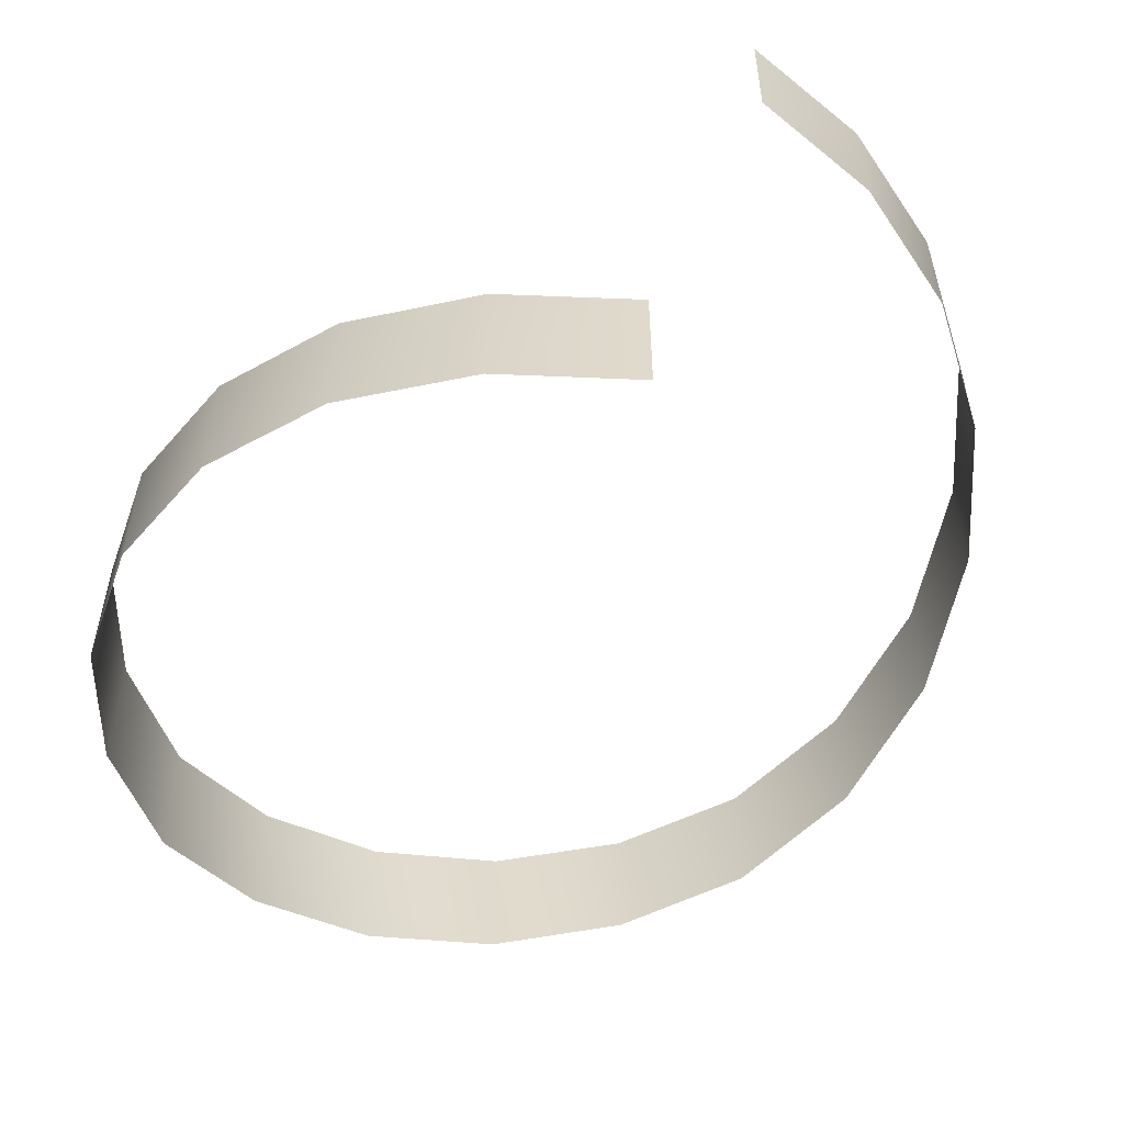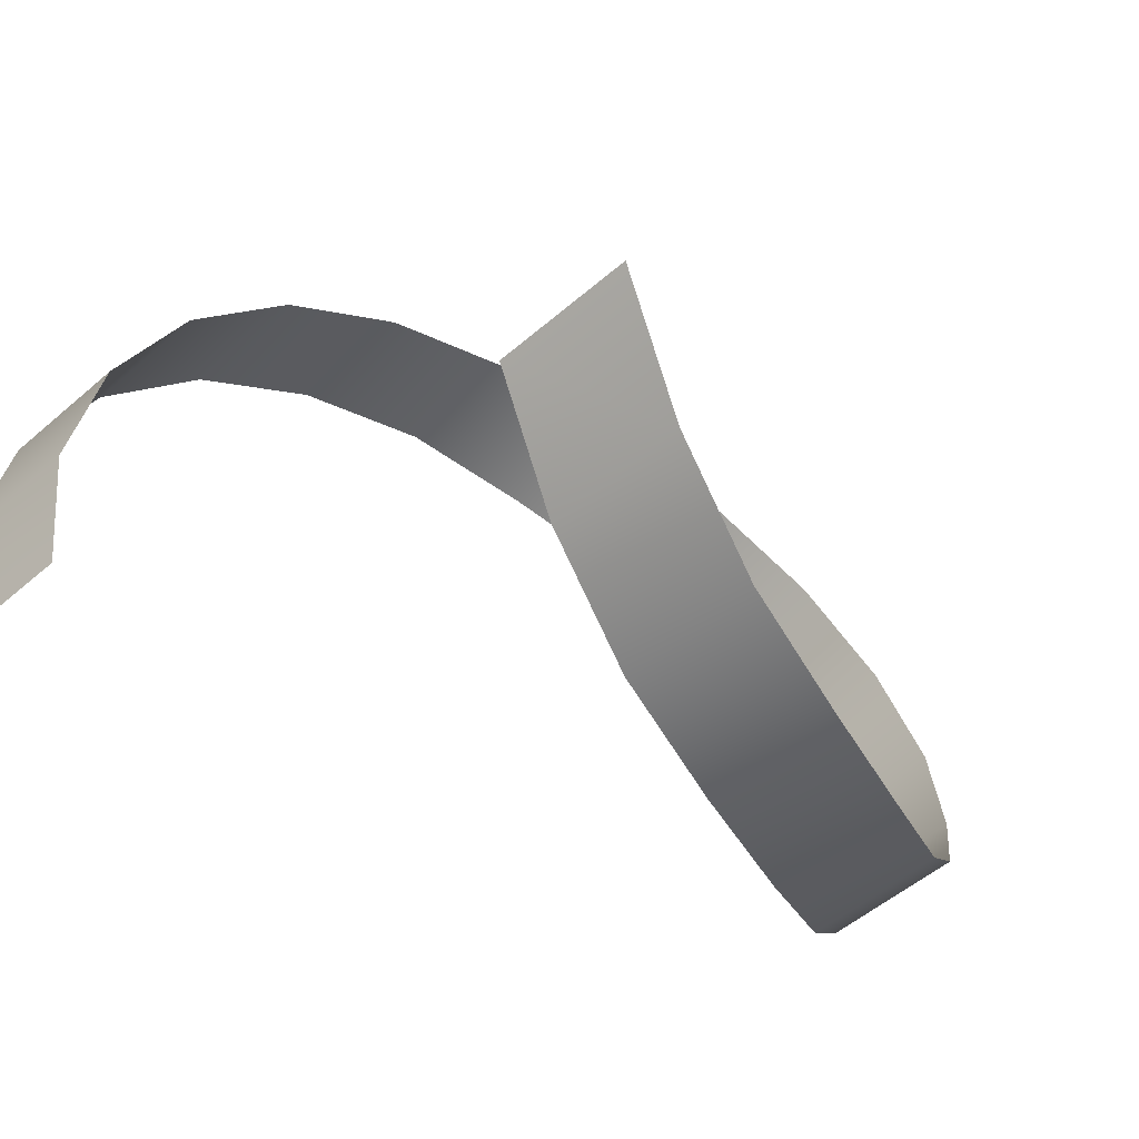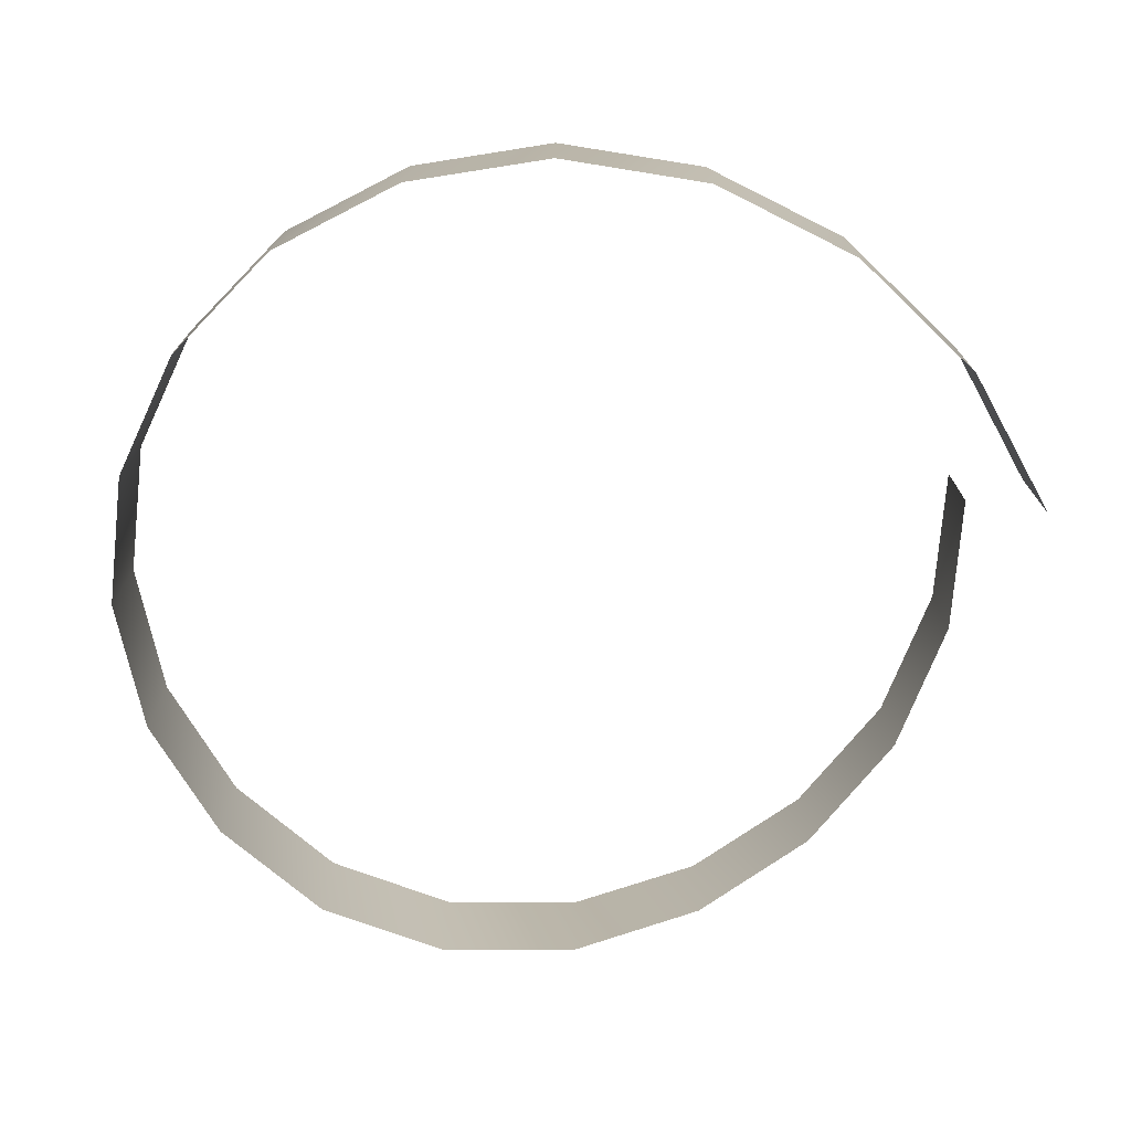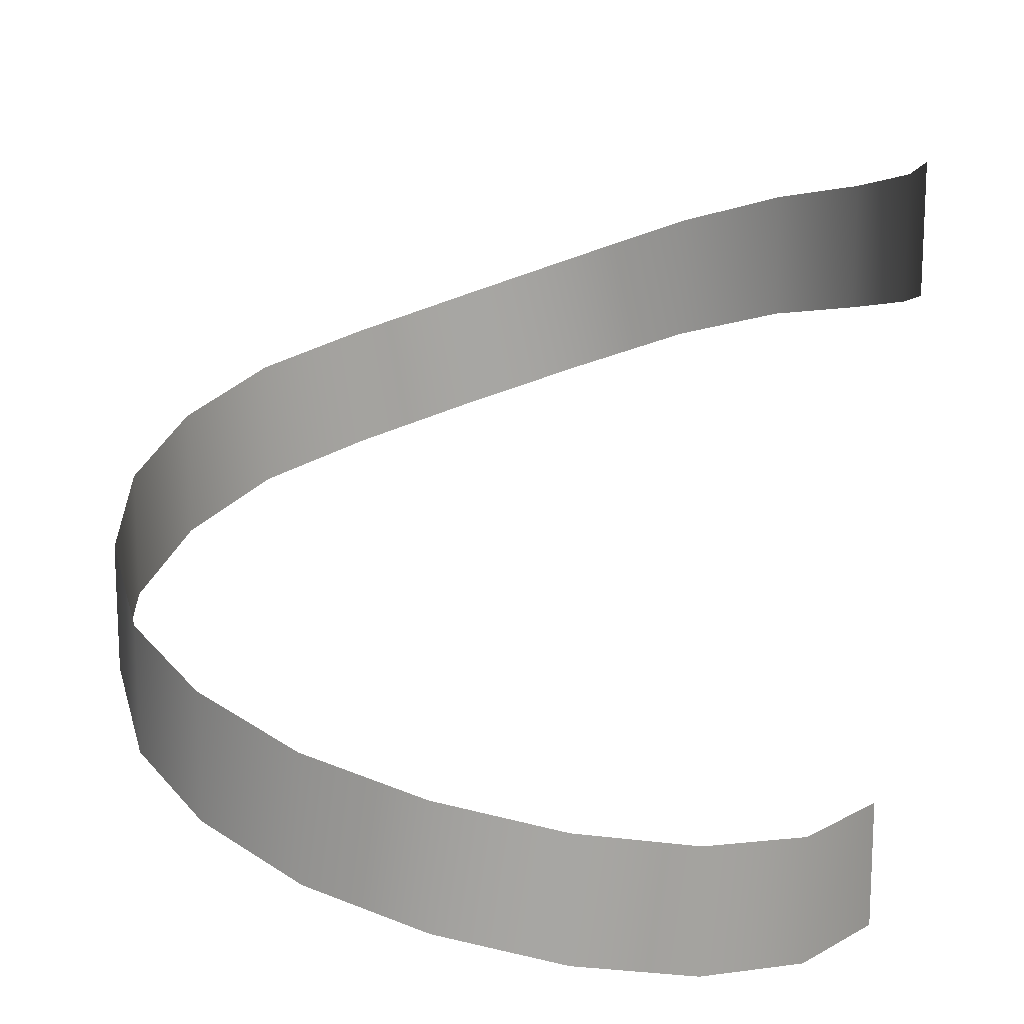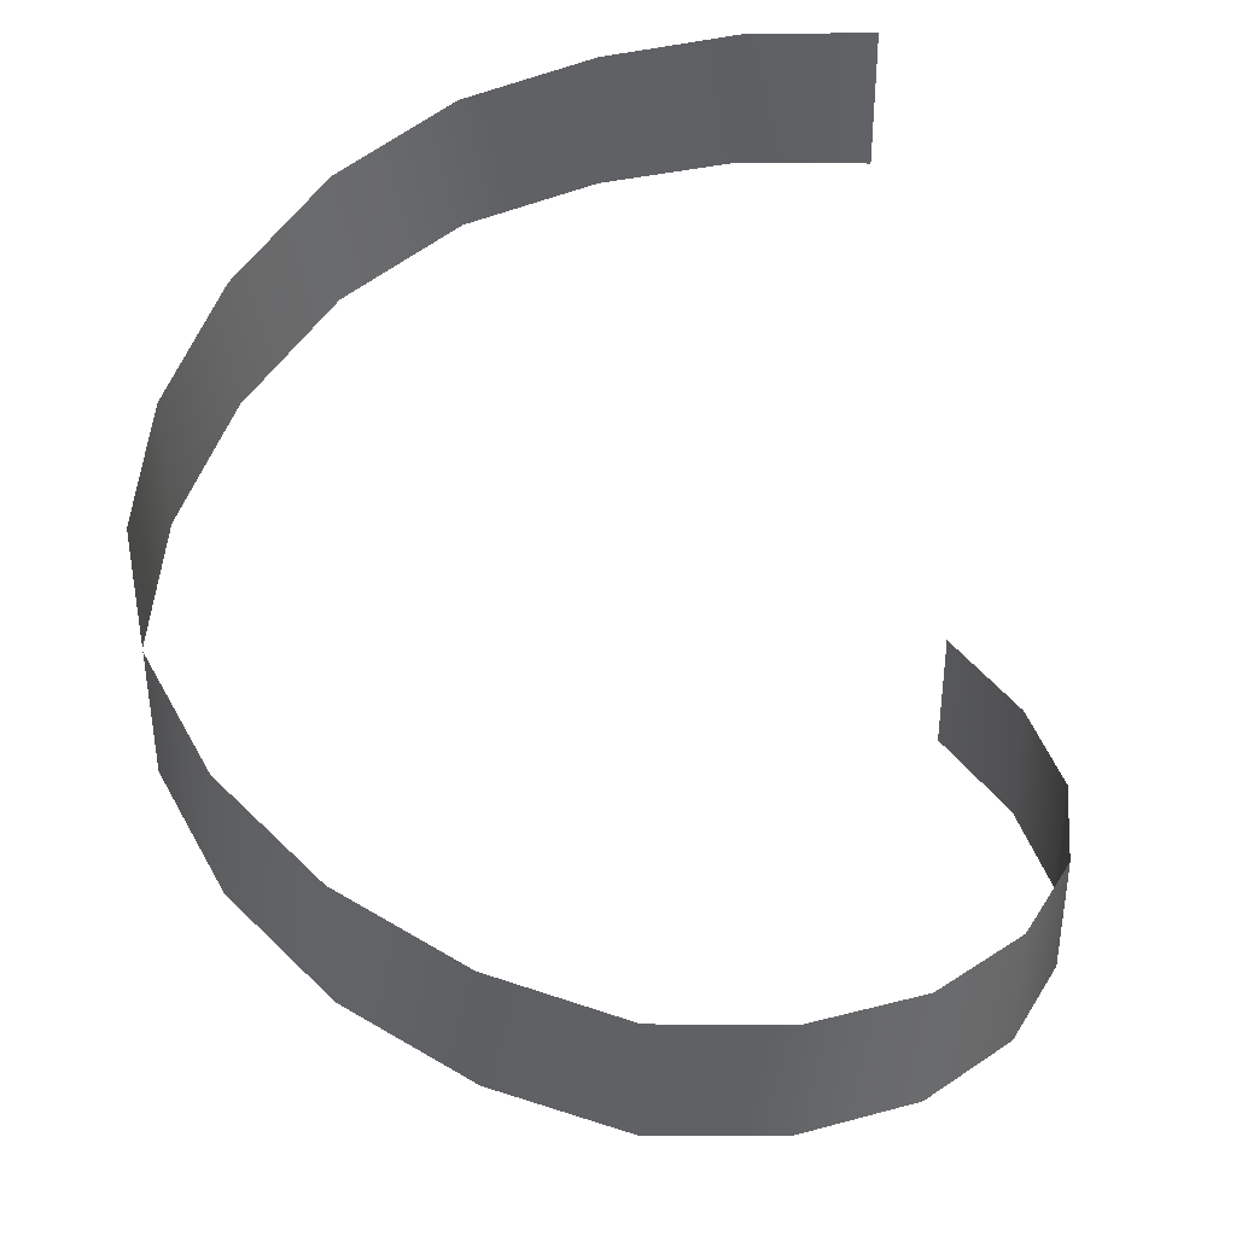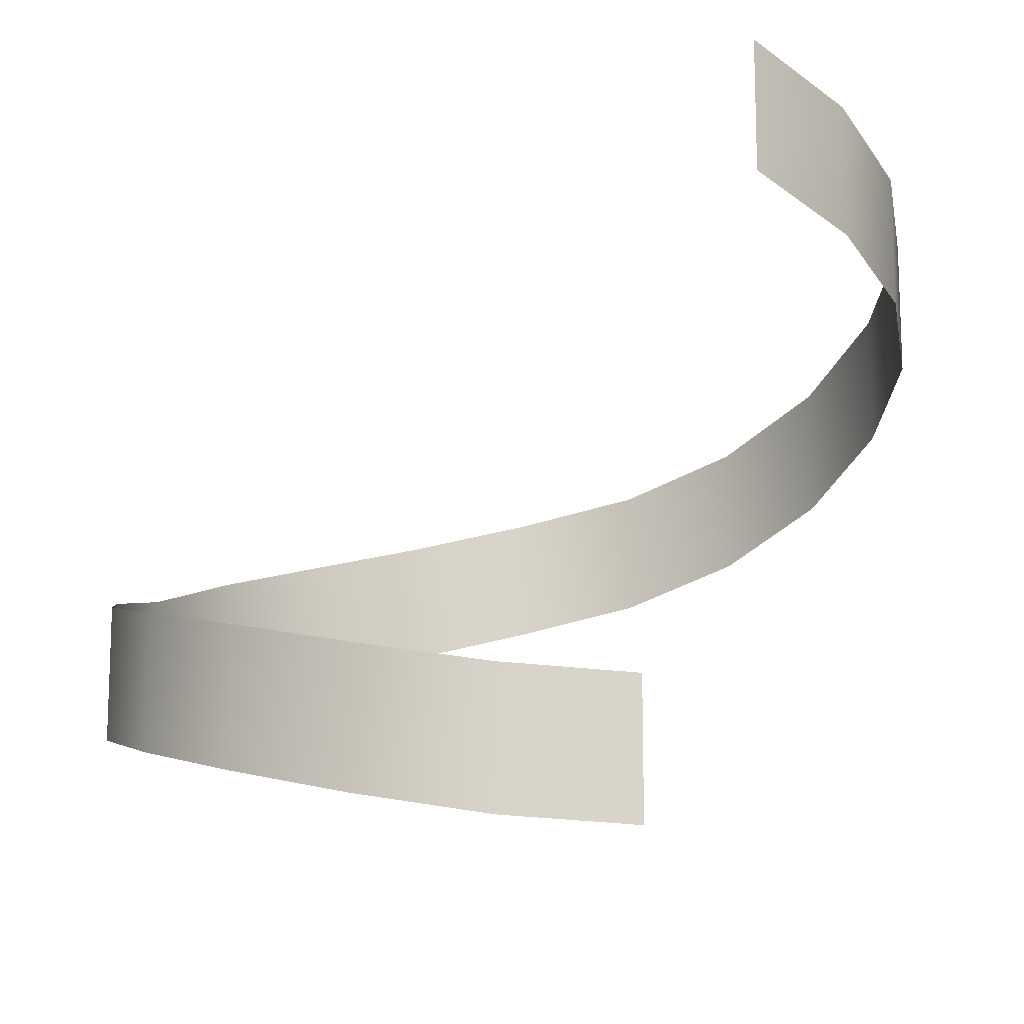
<metadata>
{"format":"obj","ext":"obj","renderer":"f3d","projection":"perspective","resolution":1024,"background":"white","views":[{"elev":-57.4,"azim":-81.7,"up":"+Z"},{"elev":-50.3,"azim":-46.2,"up":"+Y"},{"elev":-76.2,"azim":-142.8,"up":"+Z"},{"elev":16.2,"azim":-133.4,"up":"+Z"},{"elev":40.2,"azim":159.5,"up":"+Z"},{"elev":-14.2,"azim":-88.0,"up":"+Z"}]}
</metadata>
<code>
g SM_VFX_Swirl_01
v -1 0 0.03628
v -0.9511 -0.309 0.3415
v -0.9511 -0.309 0.0186
v -1 0 0.3592
v -0.9511 0.309 0.08962
v -0.9511 0.309 0.4125
v -0.809 0.5878 0.1599
v -0.809 0.5878 0.4828
v -0.5878 0.809 0.2345
v -0.5878 0.809 0.5574
v -0.309 0.9511 0.3065
v -0.309 0.9511 0.6294
v 0 1 0.3821
v 0 1 0.705
v 0.309 0.9511 0.453
v 0.309 0.9511 0.7759
v 0.5878 0.809 0.5605
v 0.5878 0.809 0.8834
v 0.809 0.5878 0.657
v 0.809 0.5878 0.9799
v 0.9511 0.309 0.7438
v 0.9511 0.309 1.067
v 1 0 0.8217
v 1 0 1.145
v 0.9511 -0.309 0.8882
v 0.9511 -0.309 1.211
v 0.809 -0.5878 0.9763
v 0.809 -0.5878 1.299
v 0.5878 -0.809 1.086
v 0.5878 -0.809 1.409
v 0.309 -0.9511 1.207
v 0.309 -0.9511 1.53
v 0 -1 1.305
v 0 -1 1.628
v -0.309 -0.9511 1.376
v -0.309 -0.9511 1.699
v -0.5878 -0.809 1.453
v -0.5878 -0.809 1.776
v -0.809 -0.5878 1.53
v -0.809 -0.5878 1.853
g SM_VFX_Swirl_01_0
f 3 2 1
f 2 4 1
f 1 4 5
f 4 6 5
f 5 6 7
f 6 8 7
f 7 8 9
f 8 10 9
f 9 10 11
f 10 12 11
f 11 12 13
f 12 14 13
f 13 14 15
f 14 16 15
f 15 16 17
f 16 18 17
f 17 18 19
f 18 20 19
f 19 20 21
f 20 22 21
f 21 22 23
f 22 24 23
f 23 24 25
f 24 26 25
f 25 26 27
f 26 28 27
f 27 28 29
f 28 30 29
f 29 30 31
f 30 32 31
f 31 32 33
f 32 34 33
f 33 34 35
f 34 36 35
f 35 36 37
f 36 38 37
f 37 38 39
f 38 40 39

</code>
